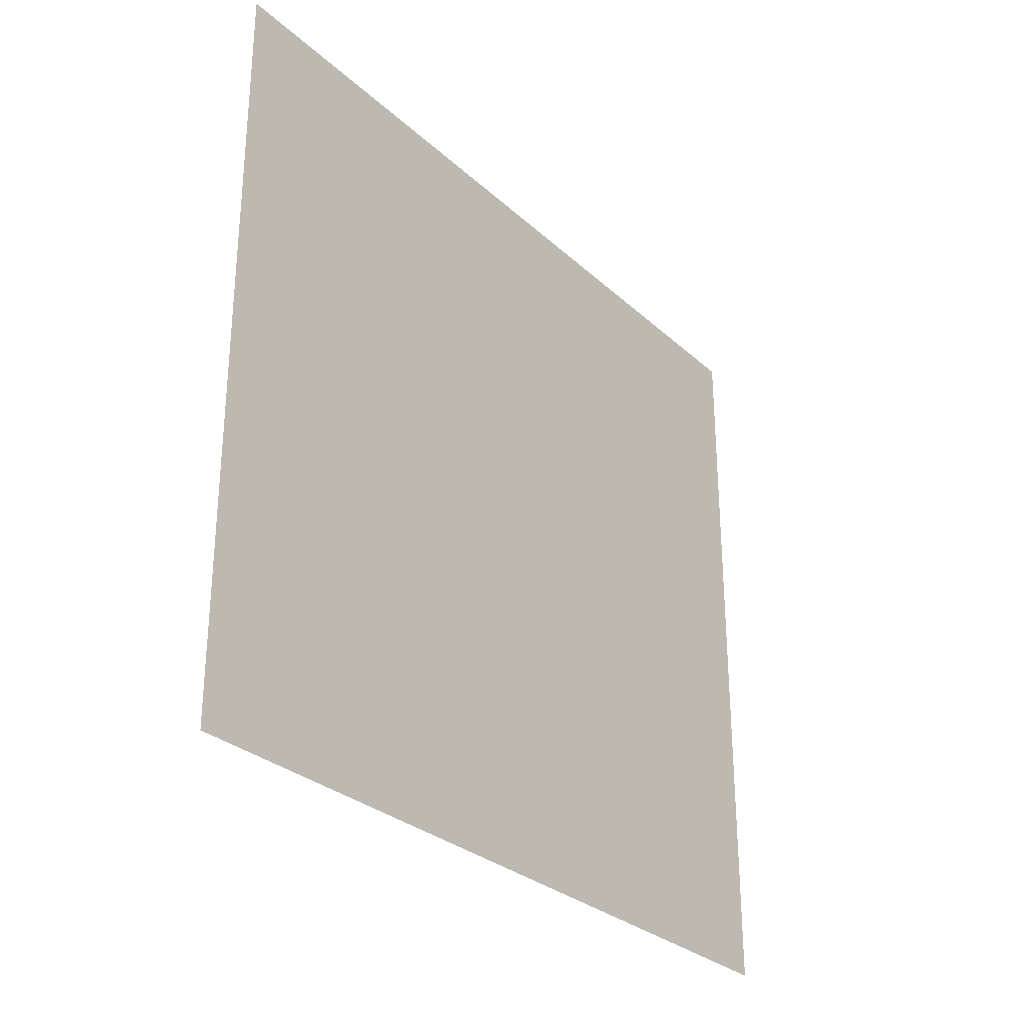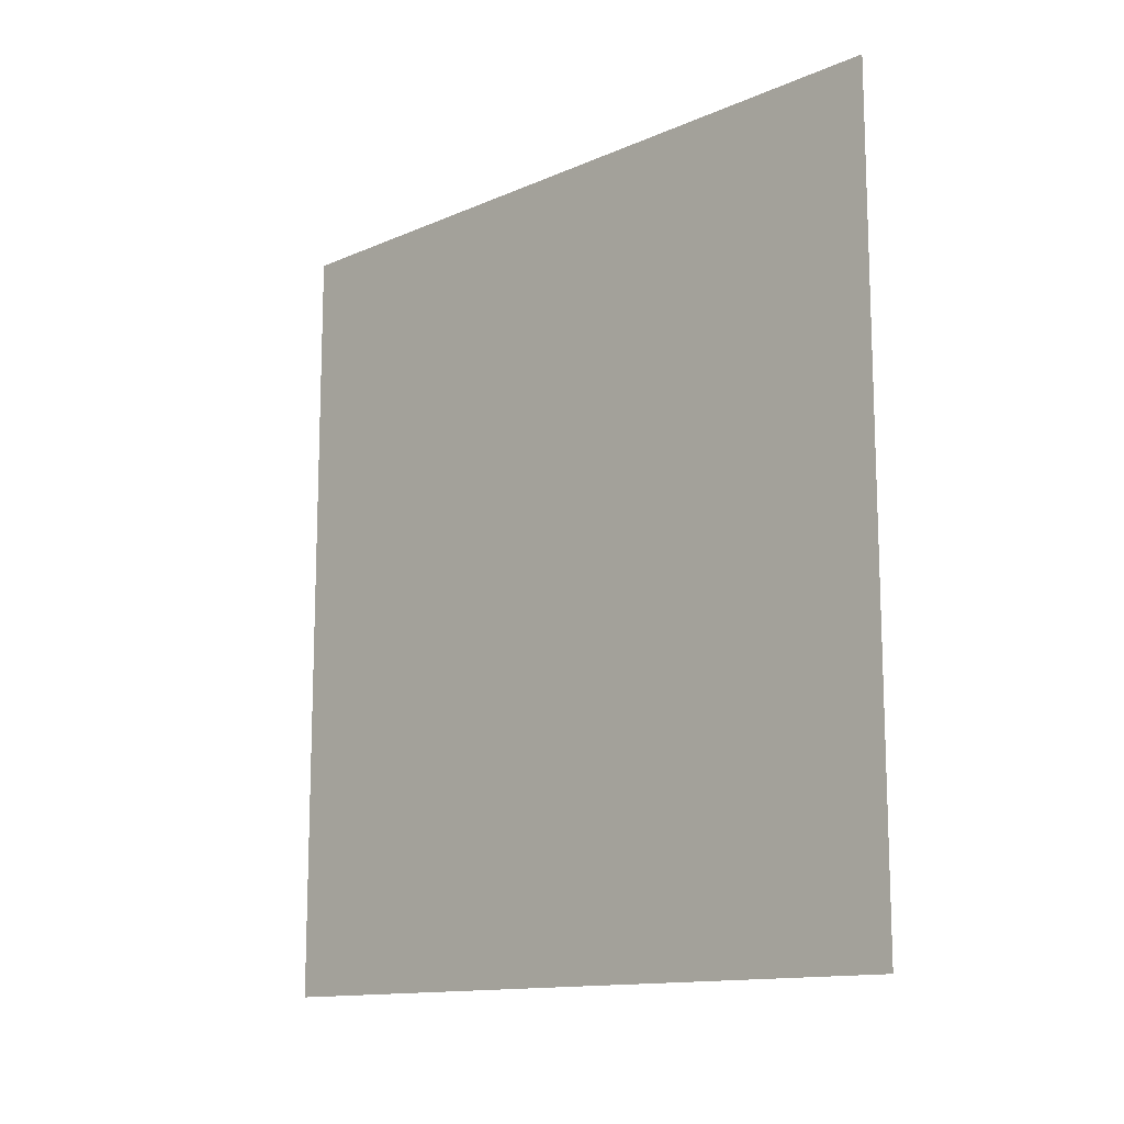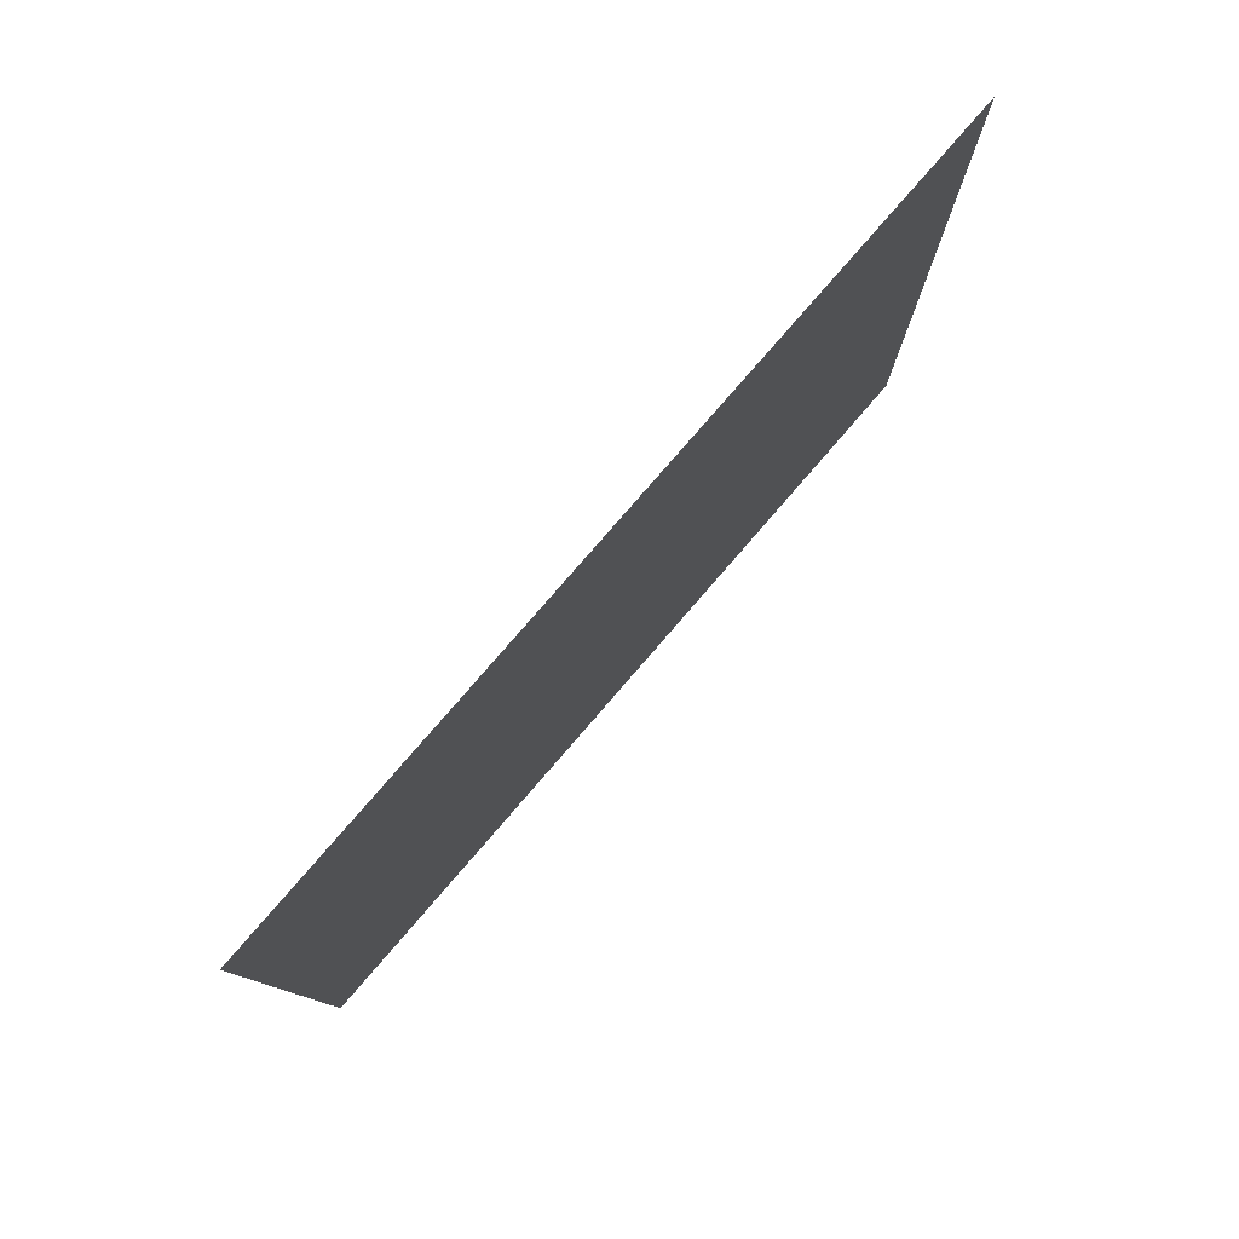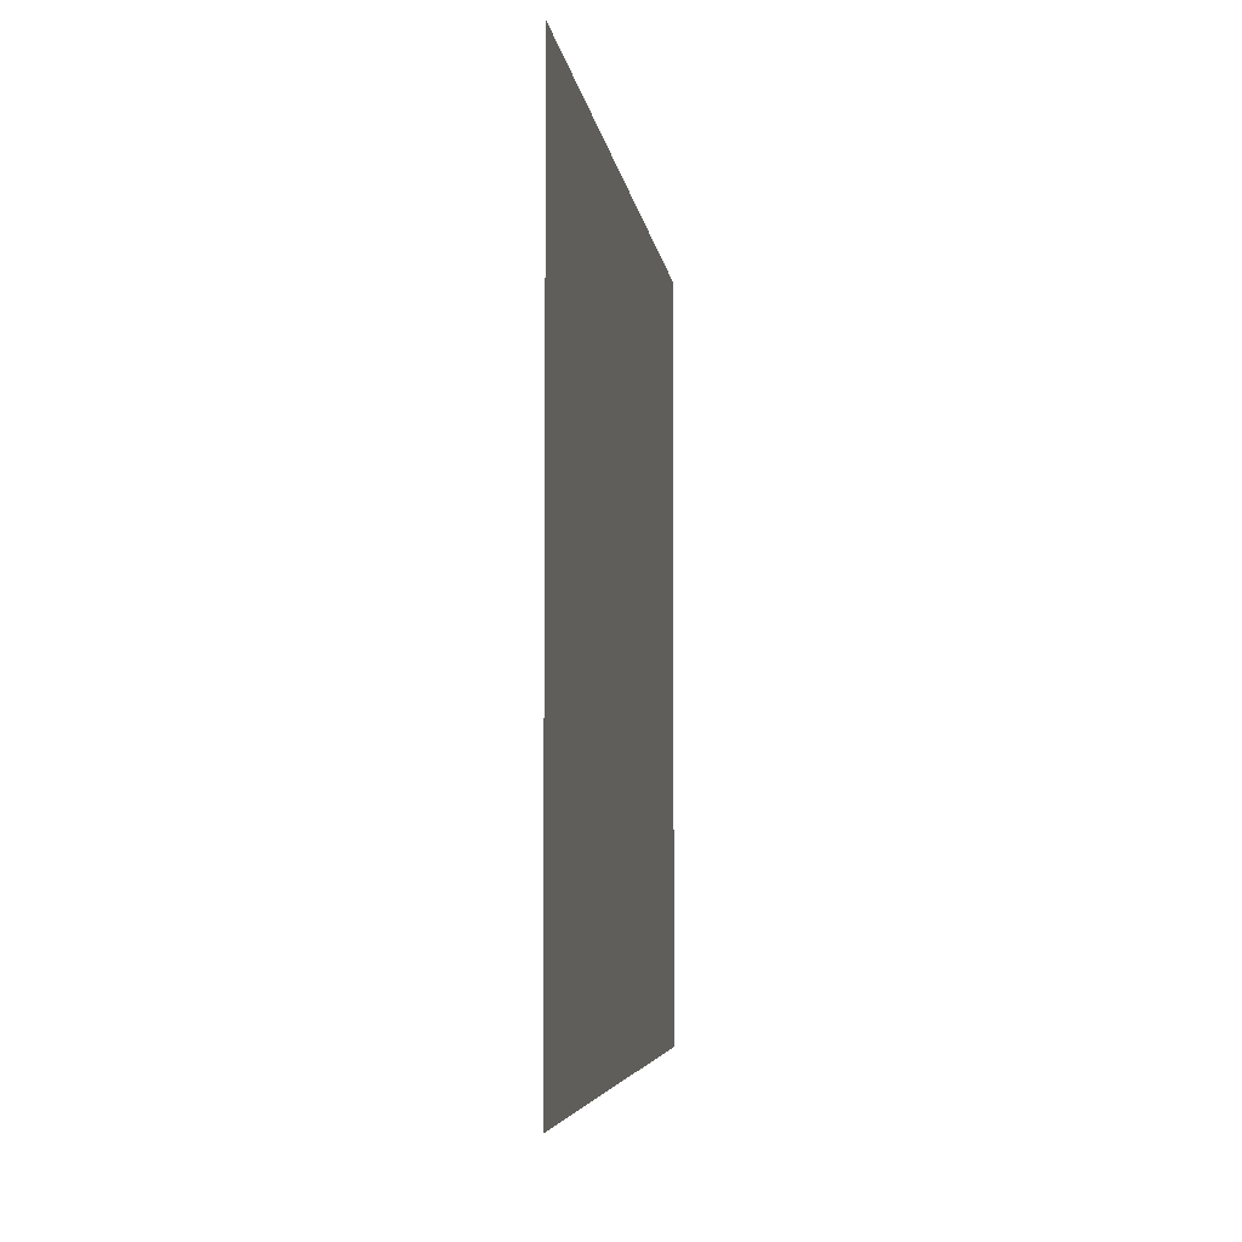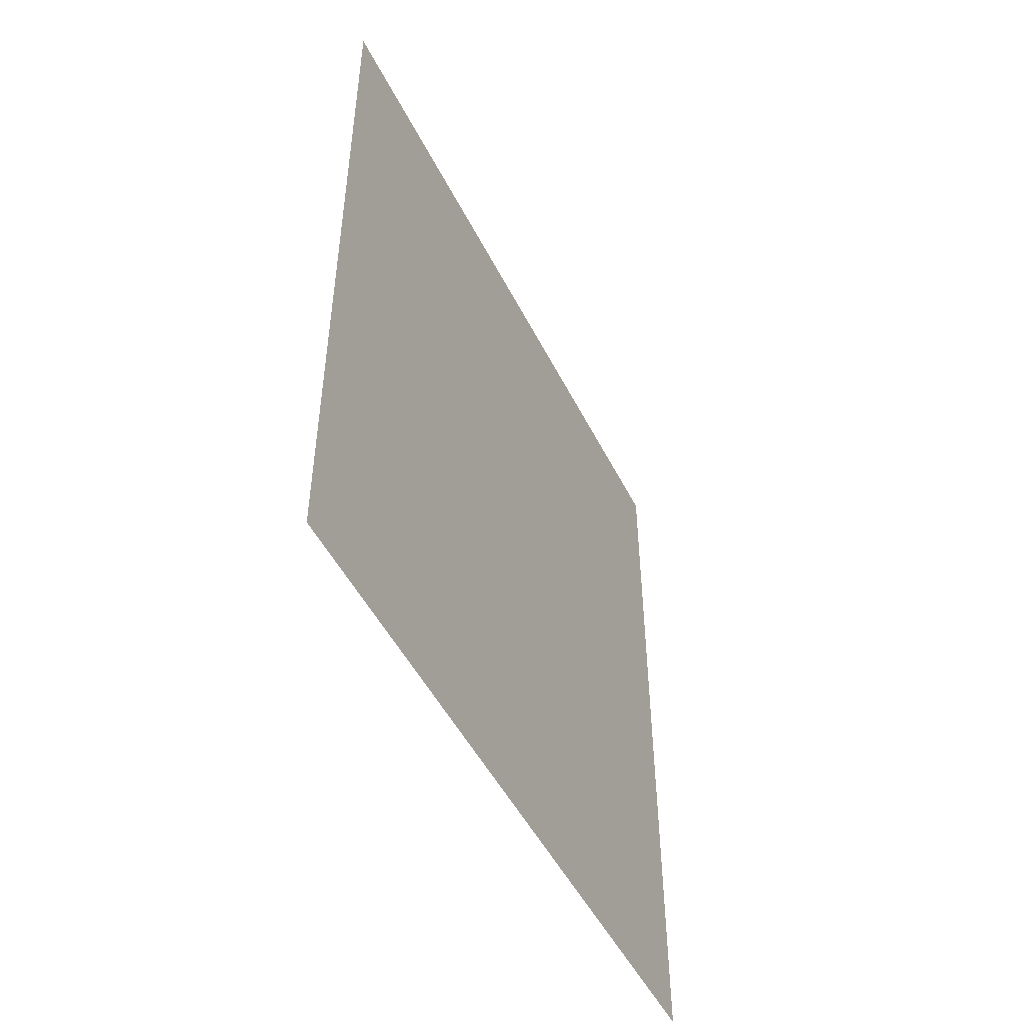
<metadata>
{"format":"obj","ext":"obj","renderer":"f3d","projection":"perspective","resolution":1024,"background":"white","views":[{"elev":-29.2,"azim":-142.9,"up":"+Y"},{"elev":-13.2,"azim":134.5,"up":"+Z"},{"elev":79.5,"azim":-139.1,"up":"+Y"},{"elev":-5.3,"azim":-172.7,"up":"+Y"},{"elev":-49.2,"azim":-154.1,"up":"+Z"}]}
</metadata>
<code>
o 平面.006
v 137.9 15.56 -43.71
v 137.9 15.56 -59.21
v 137.9 29.98 -43.71
v 137.9 29.98 -59.21
f 2 1 3
f 2 3 4

</code>
